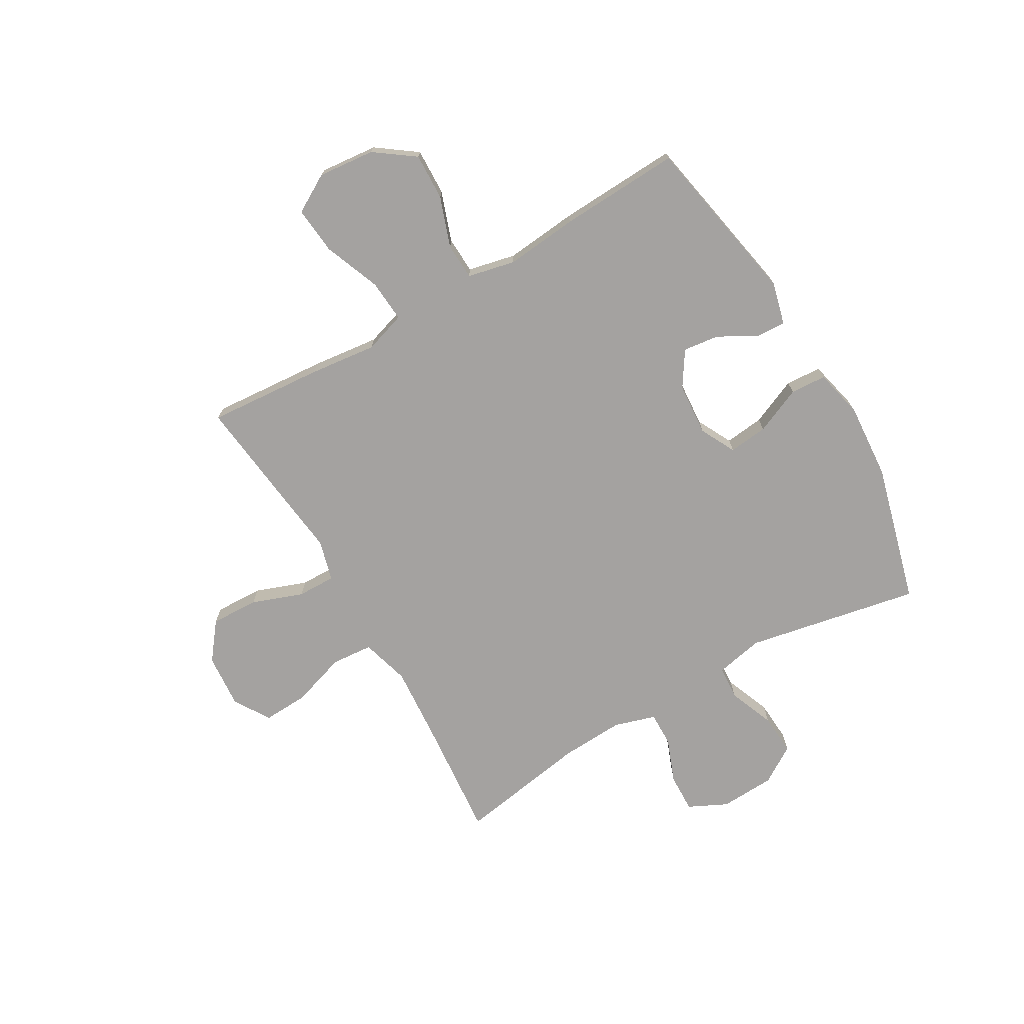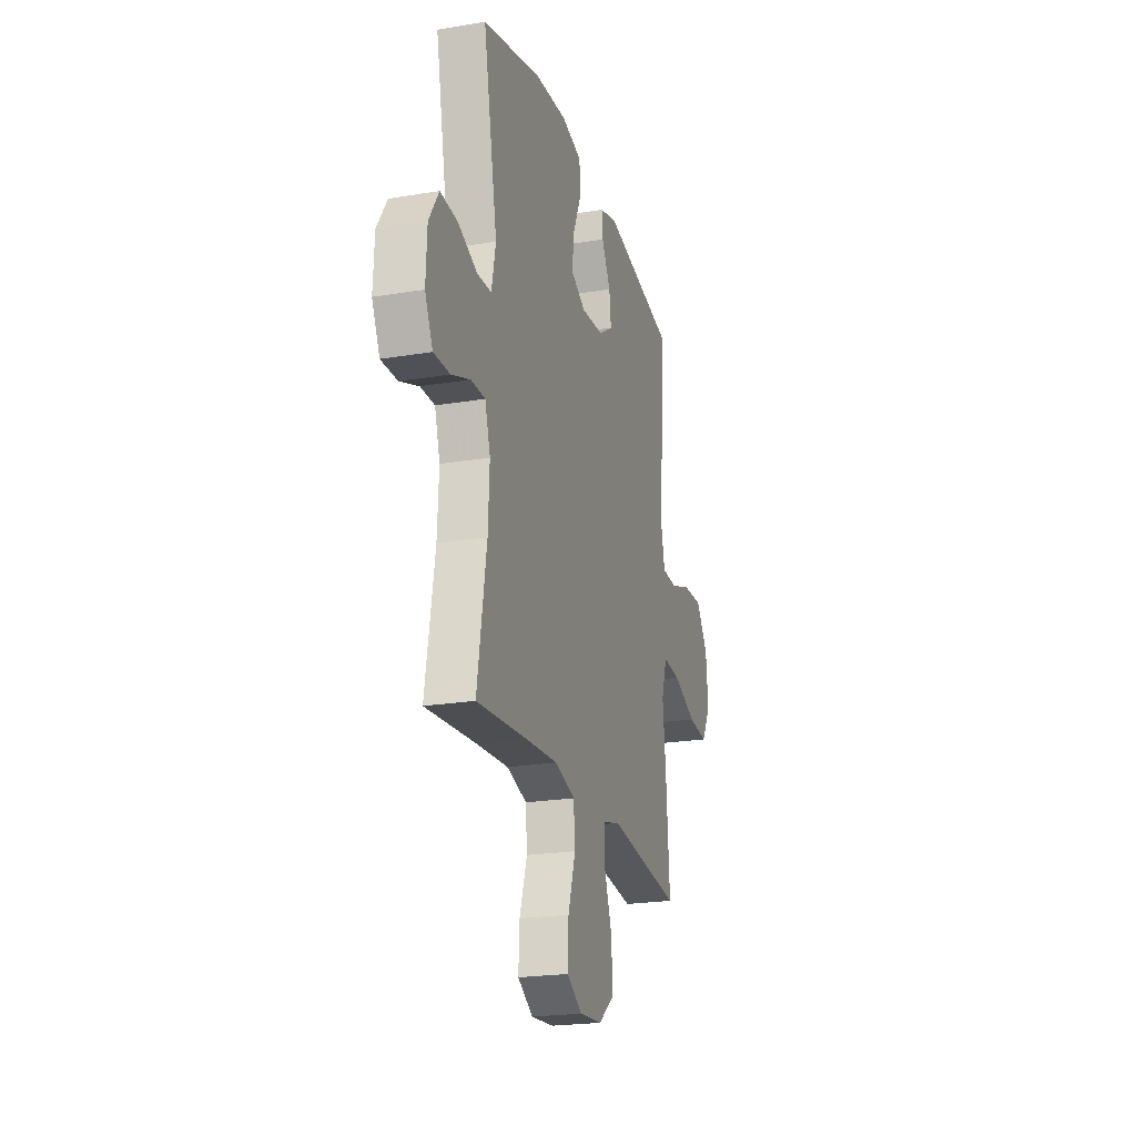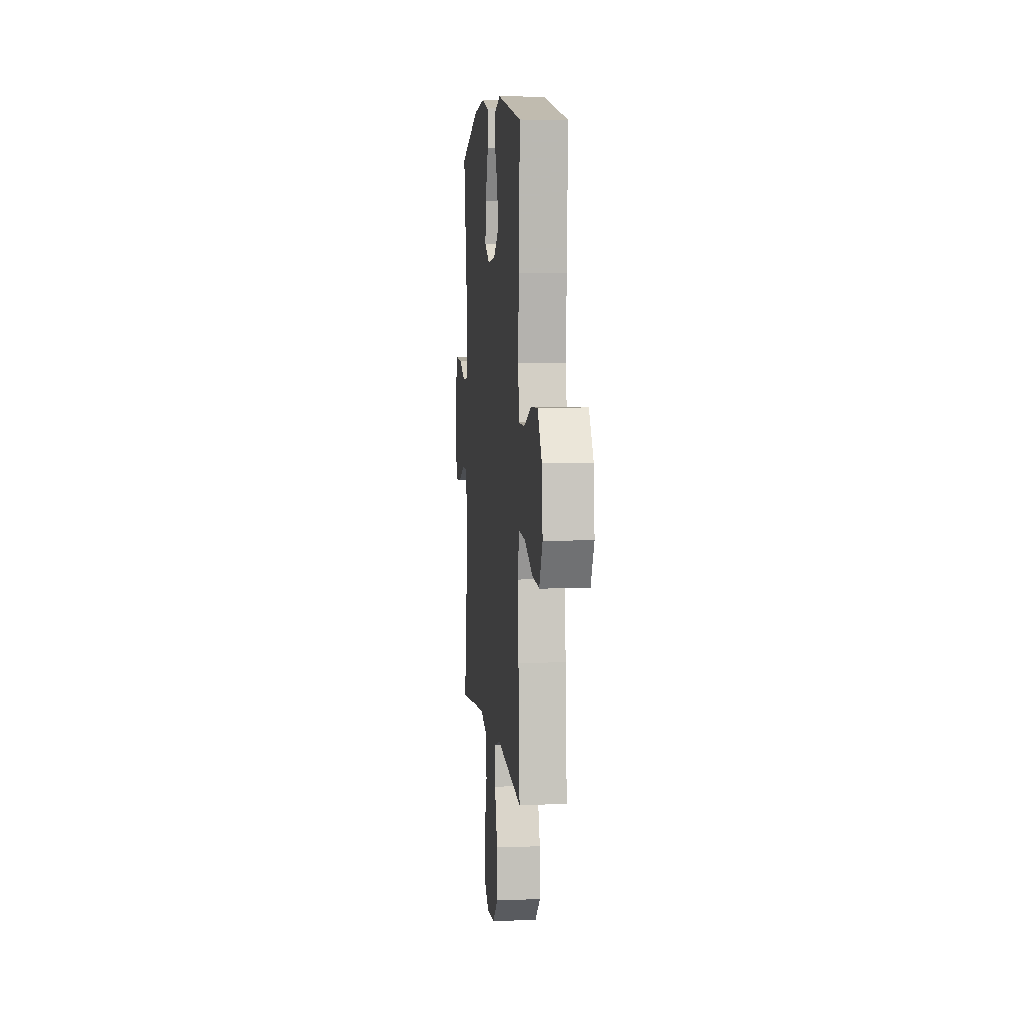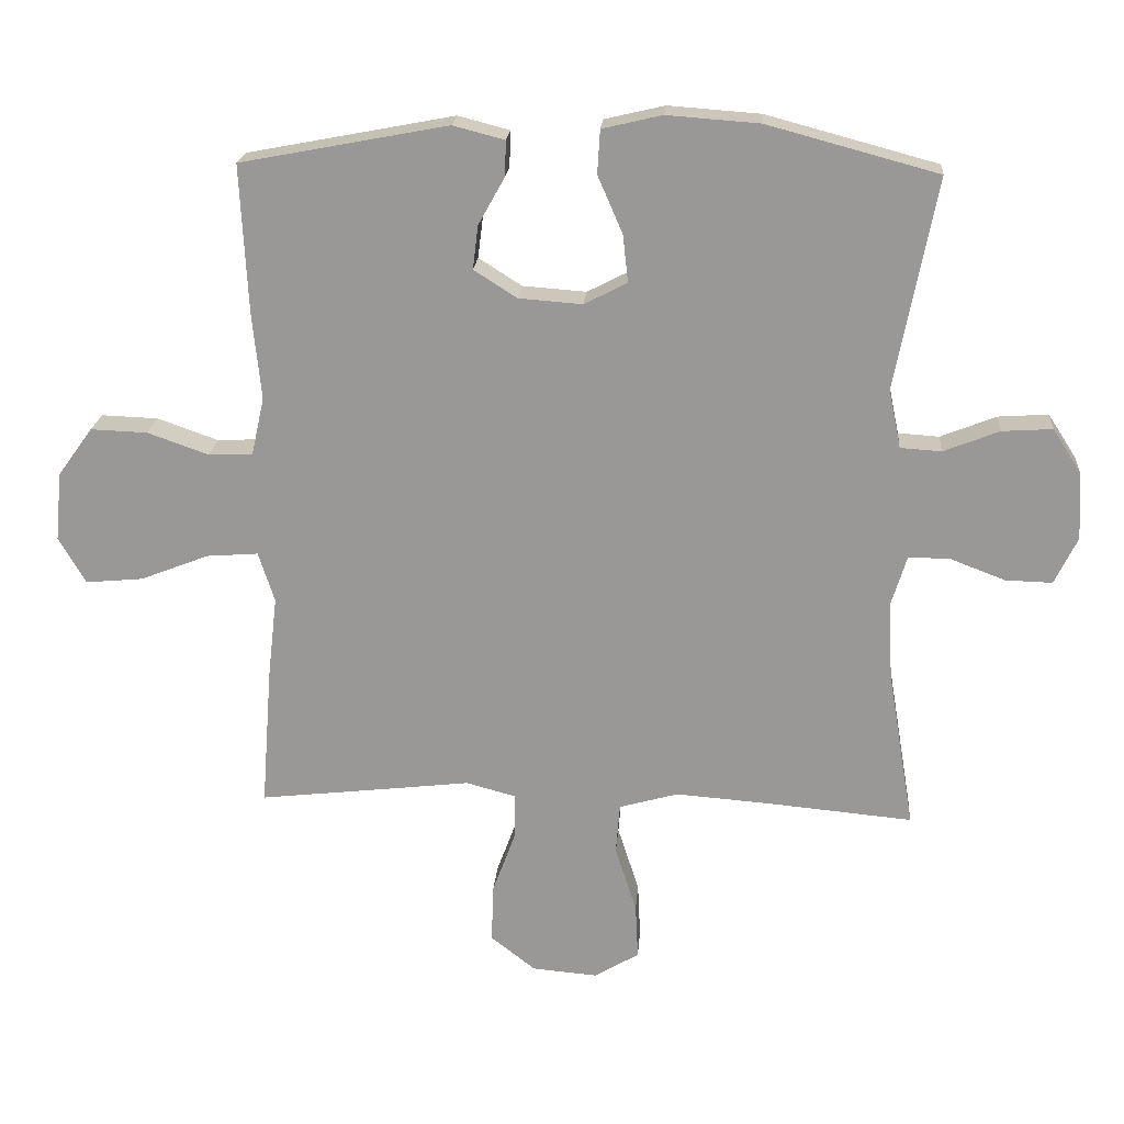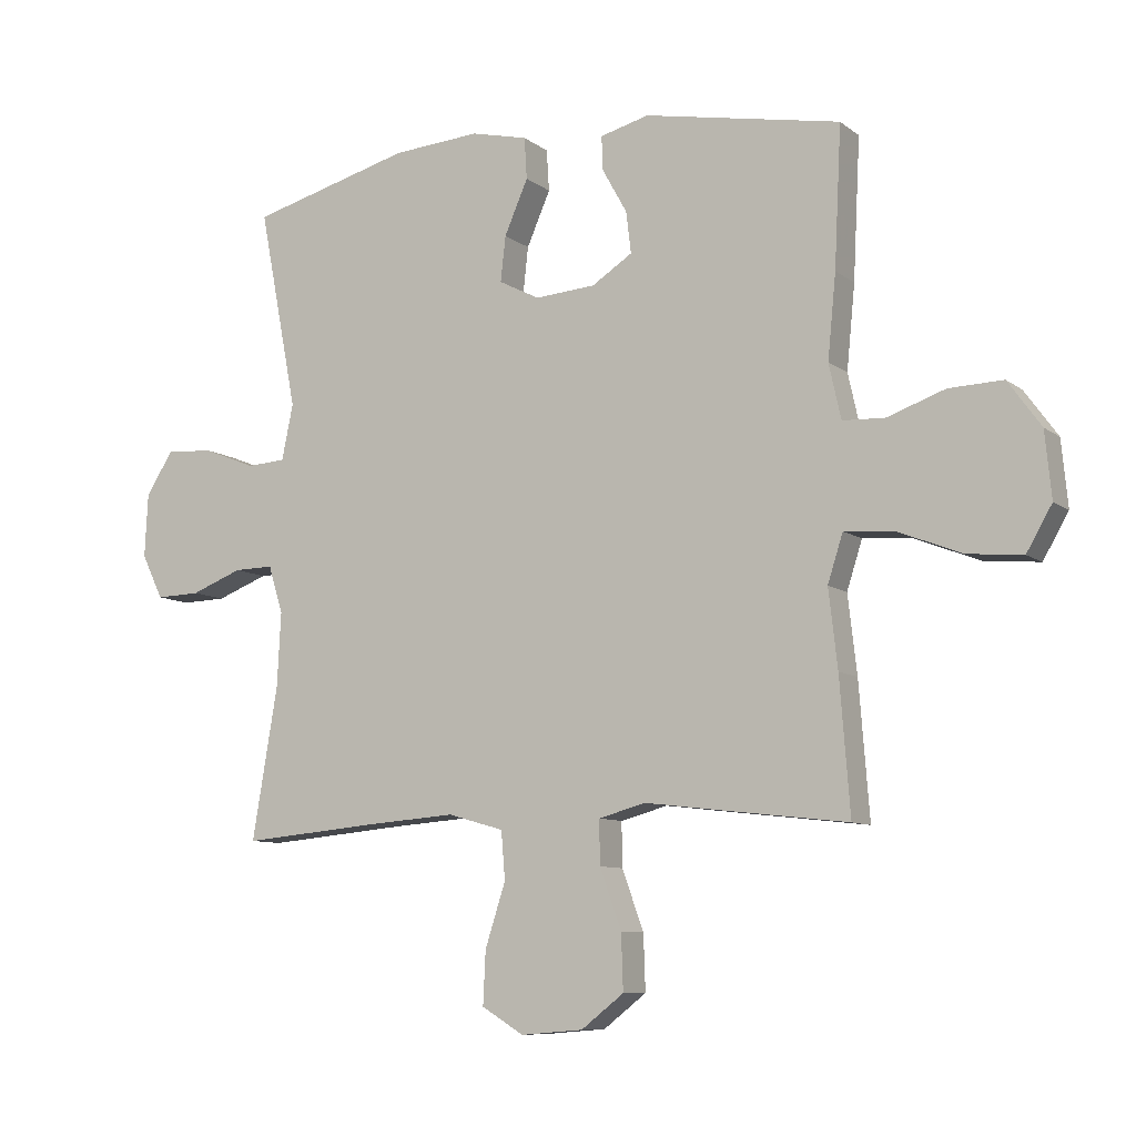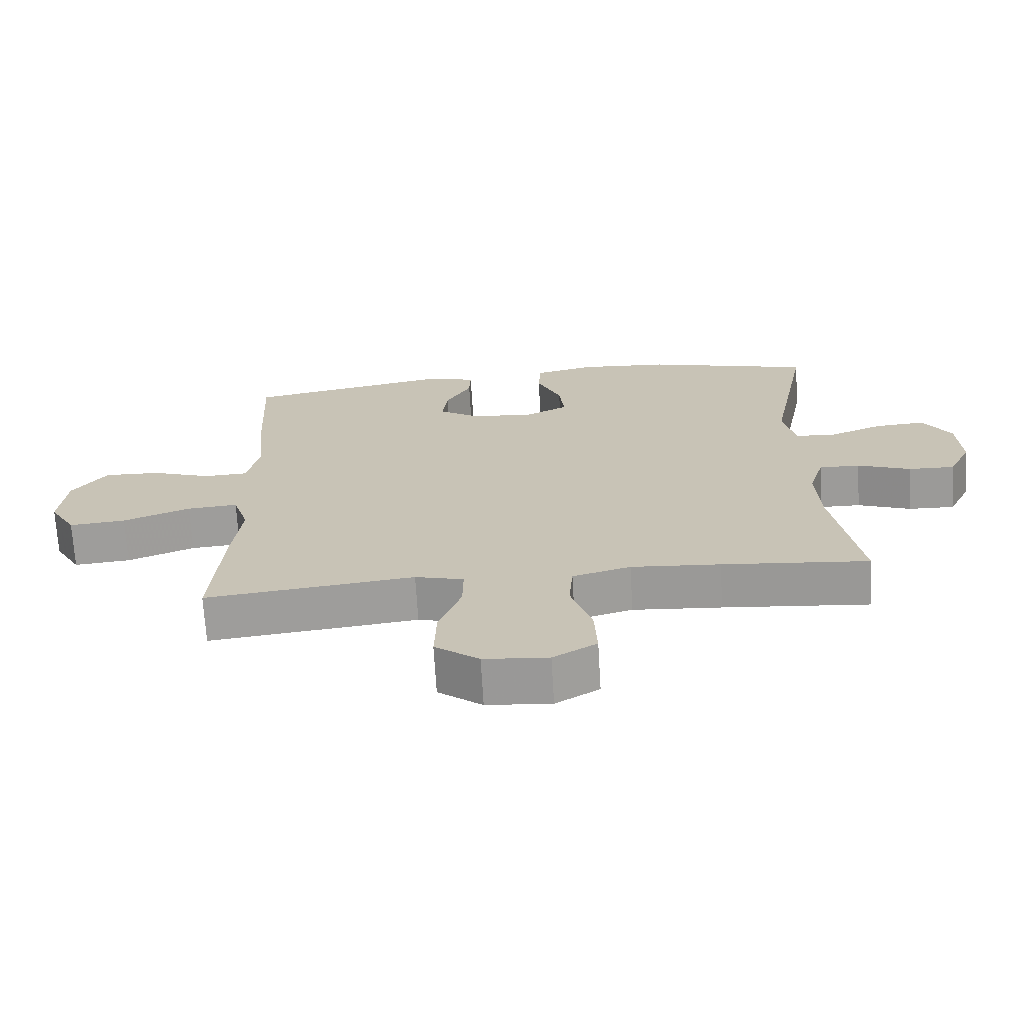
<metadata>
{"format":"obj","ext":"obj","renderer":"f3d","projection":"perspective","resolution":1024,"background":"white","views":[{"elev":-72.7,"azim":-59.9,"up":"+Y"},{"elev":-22.1,"azim":106.1,"up":"+Z"},{"elev":5.0,"azim":-95.7,"up":"+Z"},{"elev":20.7,"azim":4.5,"up":"+Z"},{"elev":-8.9,"azim":-151.4,"up":"+Z"},{"elev":-69.8,"azim":3.4,"up":"+Z"}]}
</metadata>
<code>
v 0.5 0.07 -0.5
v 0.278 0.07 -0.48
v 0.143 0.07 -0.47
v 0.055 0.07 -0.495
v 0.049 0.07 -0.57
v 0.081 0.07 -0.669
v 0.085 0.07 -0.752
v 0.019 0.07 -0.792
v -0.079 0.07 -0.784
v -0.146 0.07 -0.732
v -0.143 0.07 -0.645
v -0.109 0.07 -0.552
v -0.108 0.07 -0.483
v -0.182 0.07 -0.463
v -0.3 0.07 -0.477
v -0.5 0.07 -0.5
v -0.484 0.07 -0.291
v -0.47 0.07 -0.169
v -0.494 0.07 -0.094
v -0.571 0.07 -0.1
v -0.673 0.07 -0.14
v -0.759 0.07 -0.148
v -0.799 0.07 -0.079
v -0.789 0.07 0.024
v -0.737 0.07 0.096
v -0.652 0.07 0.093
v -0.561 0.07 0.061
v -0.495 0.07 0.064
v -0.476 0.07 0.15
v -0.489 0.07 0.281
v -0.5 0.07 0.5
v -0.191 0.07 0.559
v -0.114 0.07 0.539
v -0.116 0.07 0.486
v -0.155 0.07 0.416
v -0.163 0.07 0.351
v -0.099 0.07 0.31
v -0.004 0.07 0.303
v 0.06 0.07 0.336
v 0.052 0.07 0.407
v 0.015 0.07 0.492
v 0.019 0.07 0.557
v 0.108 0.07 0.578
v 0.246 0.07 0.568
v 0.5 0.07 0.5
v 0.439 0.07 0.185
v 0.457 0.07 0.098
v 0.518 0.07 0.094
v 0.601 0.07 0.127
v 0.676 0.07 0.132
v 0.719 0.07 0.065
v 0.724 0.07 -0.035
v 0.69 0.07 -0.105
v 0.62 0.07 -0.103
v 0.539 0.07 -0.072
v 0.477 0.07 -0.071
v 0.454 0.07 -0.146
v 0.46 0.07 -0.262
v 0.5 0 -0.5
v 0.278 0 -0.48
v 0.143 0 -0.47
v 0.055 0 -0.495
v 0.049 0 -0.57
v 0.081 0 -0.669
v 0.085 0 -0.752
v 0.019 0 -0.792
v -0.079 0 -0.784
v -0.146 0 -0.732
v -0.143 0 -0.645
v -0.109 0 -0.552
v -0.108 0 -0.483
v -0.182 0 -0.463
v -0.3 0 -0.477
v -0.5 0 -0.5
v -0.484 0 -0.291
v -0.47 0 -0.169
v -0.494 0 -0.094
v -0.571 0 -0.1
v -0.673 0 -0.14
v -0.759 0 -0.148
v -0.799 0 -0.079
v -0.789 0 0.024
v -0.737 0 0.096
v -0.652 0 0.093
v -0.561 0 0.061
v -0.495 0 0.064
v -0.476 0 0.15
v -0.489 0 0.281
v -0.5 0 0.5
v -0.191 0 0.559
v -0.114 0 0.539
v -0.116 0 0.486
v -0.155 0 0.416
v -0.163 0 0.351
v -0.099 0 0.31
v -0.004 0 0.303
v 0.06 0 0.336
v 0.052 0 0.407
v 0.015 0 0.492
v 0.019 0 0.557
v 0.108 0 0.578
v 0.246 0 0.568
v 0.5 0 0.5
v 0.439 0 0.185
v 0.457 0 0.098
v 0.518 0 0.094
v 0.601 0 0.127
v 0.676 0 0.132
v 0.719 0 0.065
v 0.724 0 -0.035
v 0.69 0 -0.105
v 0.62 0 -0.103
v 0.539 0 -0.072
v 0.477 0 -0.071
v 0.454 0 -0.146
v 0.46 0 -0.262
f 53 54 55
f 52 53 55
f 51 52 55
f 50 51 55
f 49 50 55
f 48 49 55
f 47 48 55 56
f 46 47 56 57
f 44 45 46
f 43 44 46
f 42 43 46
f 41 42 46
f 40 41 46
f 39 40 46 57
f 33 34 35
f 32 33 35
f 31 32 35
f 30 31 35
f 29 30 35
f 28 29 35 36
f 25 26 27
f 24 25 27
f 23 24 27
f 22 23 27
f 21 22 27
f 20 21 27
f 19 20 27 28
f 28 36 37
f 19 28 37
f 18 19 37
f 18 37 38
f 17 18 38
f 16 17 38
f 15 16 38
f 14 15 38
f 10 11 12
f 9 10 12
f 8 9 12
f 7 8 12
f 6 7 12
f 5 6 12
f 4 5 12 13
f 58 1 2
f 58 2 3
f 39 57 58
f 38 39 58
f 14 38 58
f 13 14 58
f 4 13 58
f 3 4 58
f 113 112 111
f 113 111 110
f 113 110 109
f 113 109 108
f 113 108 107
f 113 107 106
f 114 113 106 105
f 115 114 105 104
f 104 103 102
f 104 102 101
f 104 101 100
f 104 100 99
f 104 99 98
f 115 104 98 97
f 93 92 91
f 93 91 90
f 93 90 89
f 93 89 88
f 93 88 87
f 94 93 87 86
f 85 84 83
f 85 83 82
f 85 82 81
f 85 81 80
f 85 80 79
f 85 79 78
f 86 85 78 77
f 95 94 86
f 95 86 77
f 95 77 76
f 96 95 76
f 96 76 75
f 96 75 74
f 96 74 73
f 96 73 72
f 70 69 68
f 70 68 67
f 70 67 66
f 70 66 65
f 70 65 64
f 70 64 63
f 71 70 63 62
f 60 59 116
f 61 60 116
f 116 115 97
f 116 97 96
f 116 96 72
f 116 72 71
f 116 71 62
f 116 62 61
f 1 59 60 2
f 2 60 61 3
f 3 61 62 4
f 4 62 63 5
f 5 63 64 6
f 6 64 65 7
f 7 65 66 8
f 8 66 67 9
f 9 67 68 10
f 10 68 69 11
f 11 69 70 12
f 12 70 71 13
f 13 71 72 14
f 14 72 73 15
f 15 73 74 16
f 16 74 75 17
f 17 75 76 18
f 18 76 77 19
f 19 77 78 20
f 20 78 79 21
f 21 79 80 22
f 22 80 81 23
f 23 81 82 24
f 24 82 83 25
f 25 83 84 26
f 26 84 85 27
f 27 85 86 28
f 28 86 87 29
f 29 87 88 30
f 30 88 89 31
f 31 89 90 32
f 32 90 91 33
f 33 91 92 34
f 34 92 93 35
f 35 93 94 36
f 36 94 95 37
f 37 95 96 38
f 38 96 97 39
f 39 97 98 40
f 40 98 99 41
f 41 99 100 42
f 42 100 101 43
f 43 101 102 44
f 44 102 103 45
f 45 103 104 46
f 46 104 105 47
f 47 105 106 48
f 48 106 107 49
f 49 107 108 50
f 50 108 109 51
f 51 109 110 52
f 52 110 111 53
f 53 111 112 54
f 54 112 113 55
f 55 113 114 56
f 56 114 115 57
f 57 115 116 58
f 58 116 59 1

</code>
